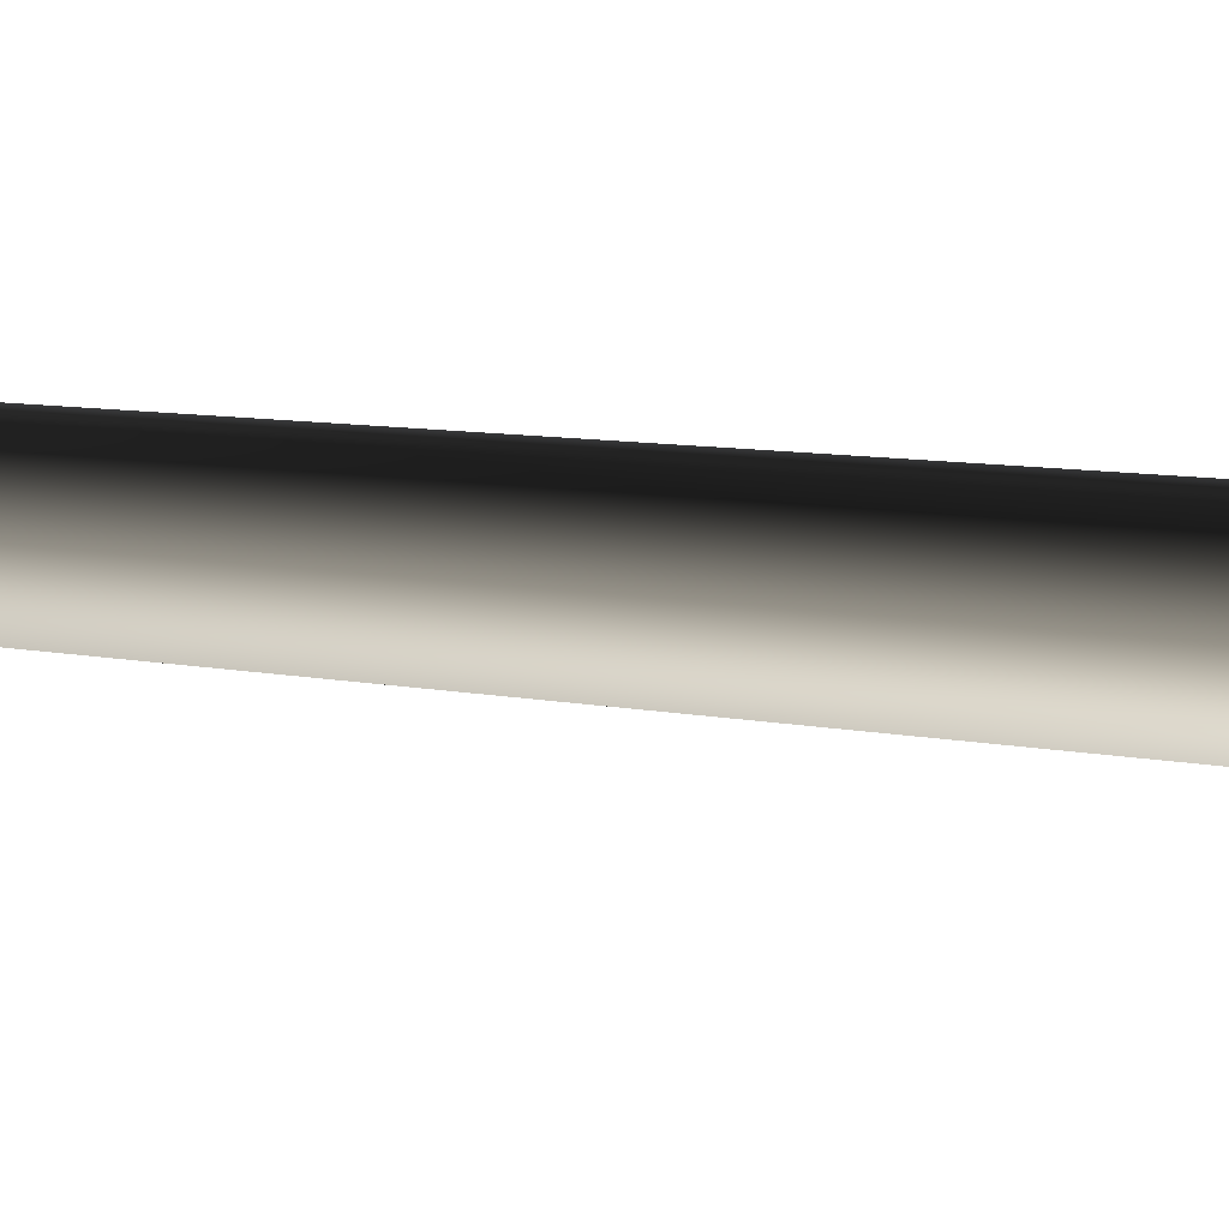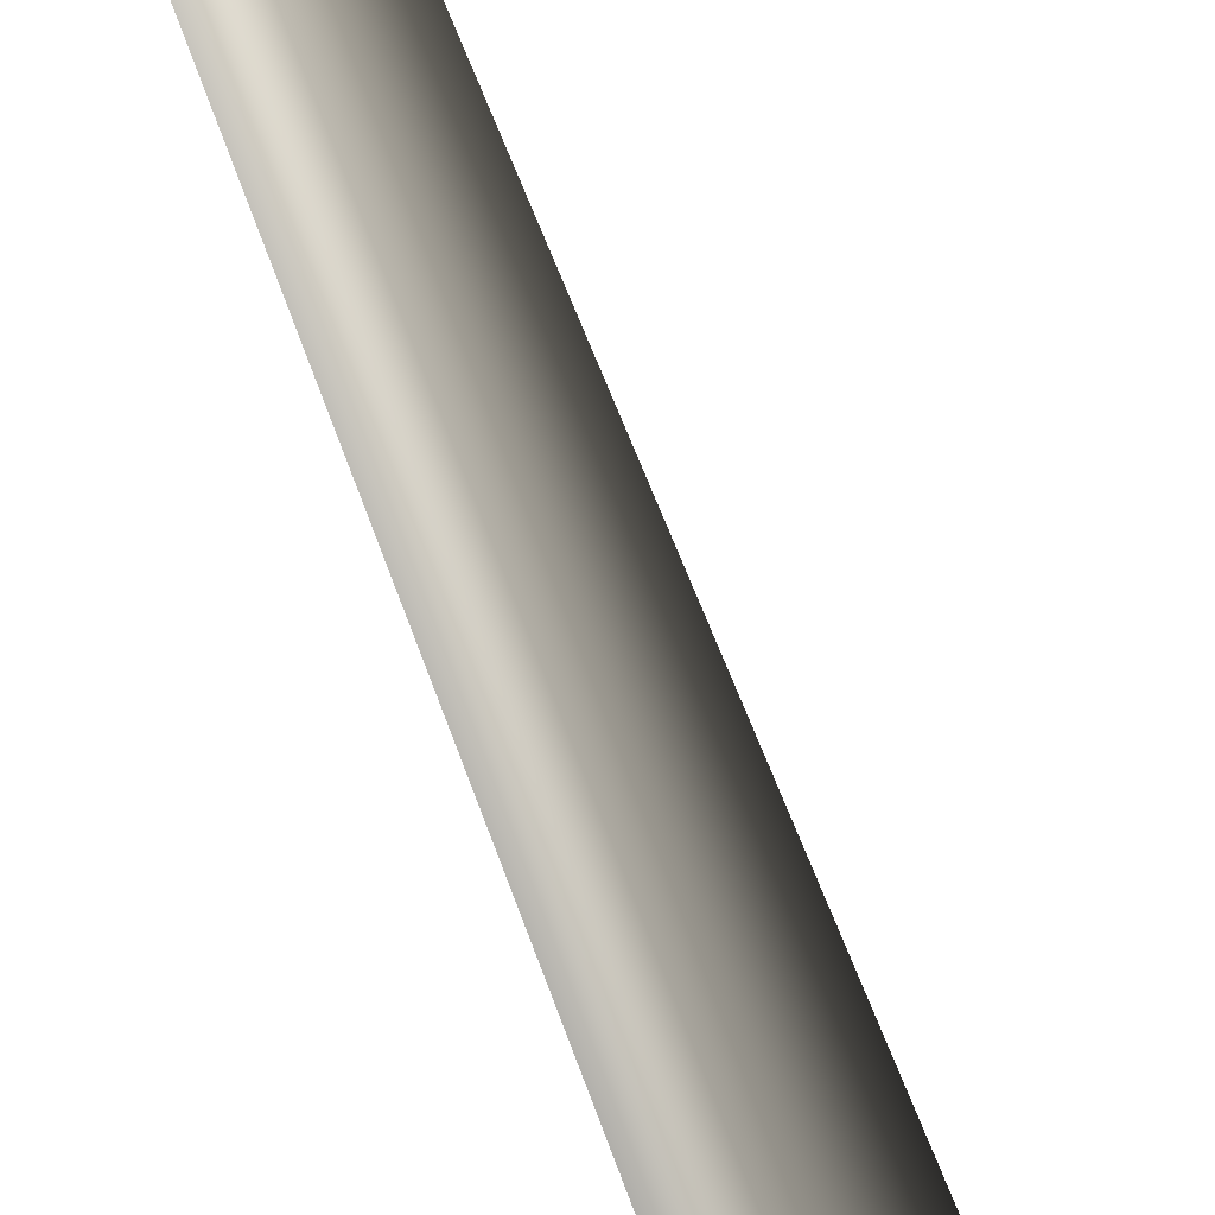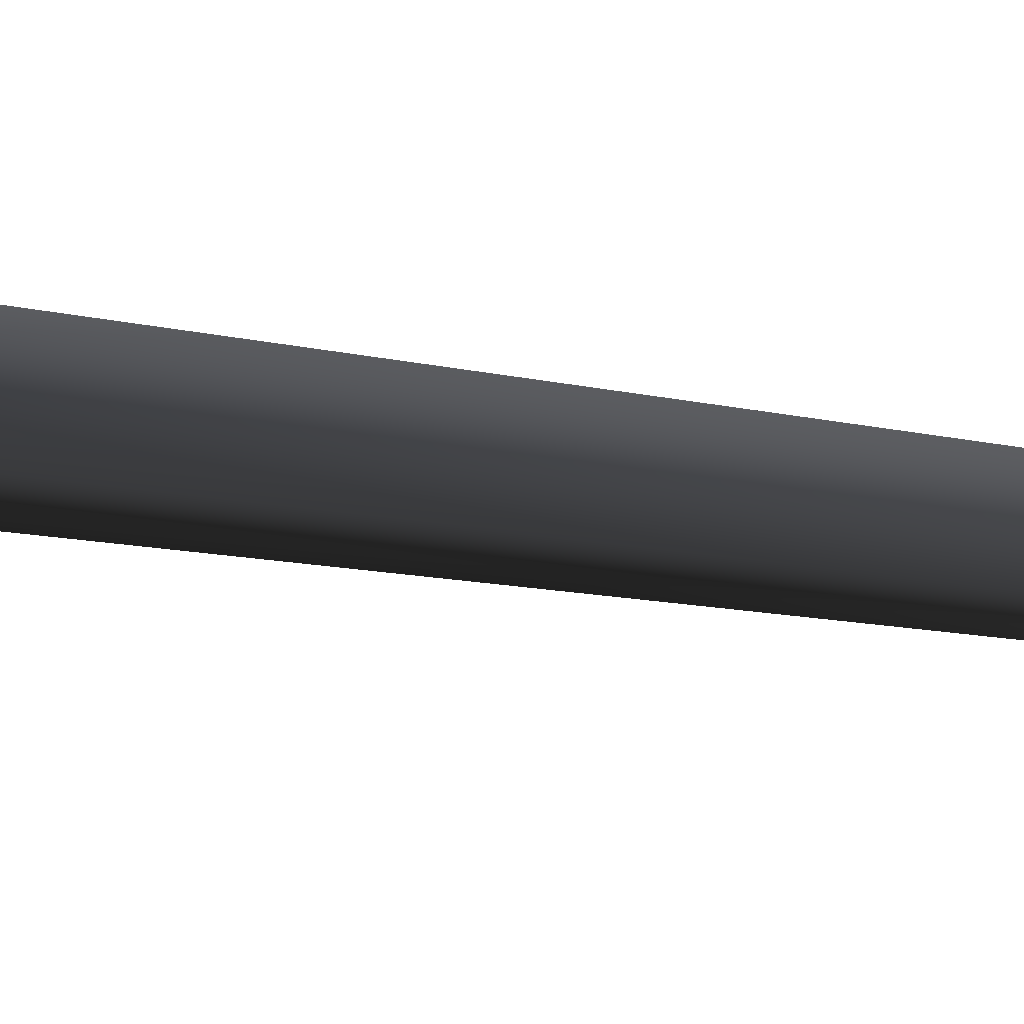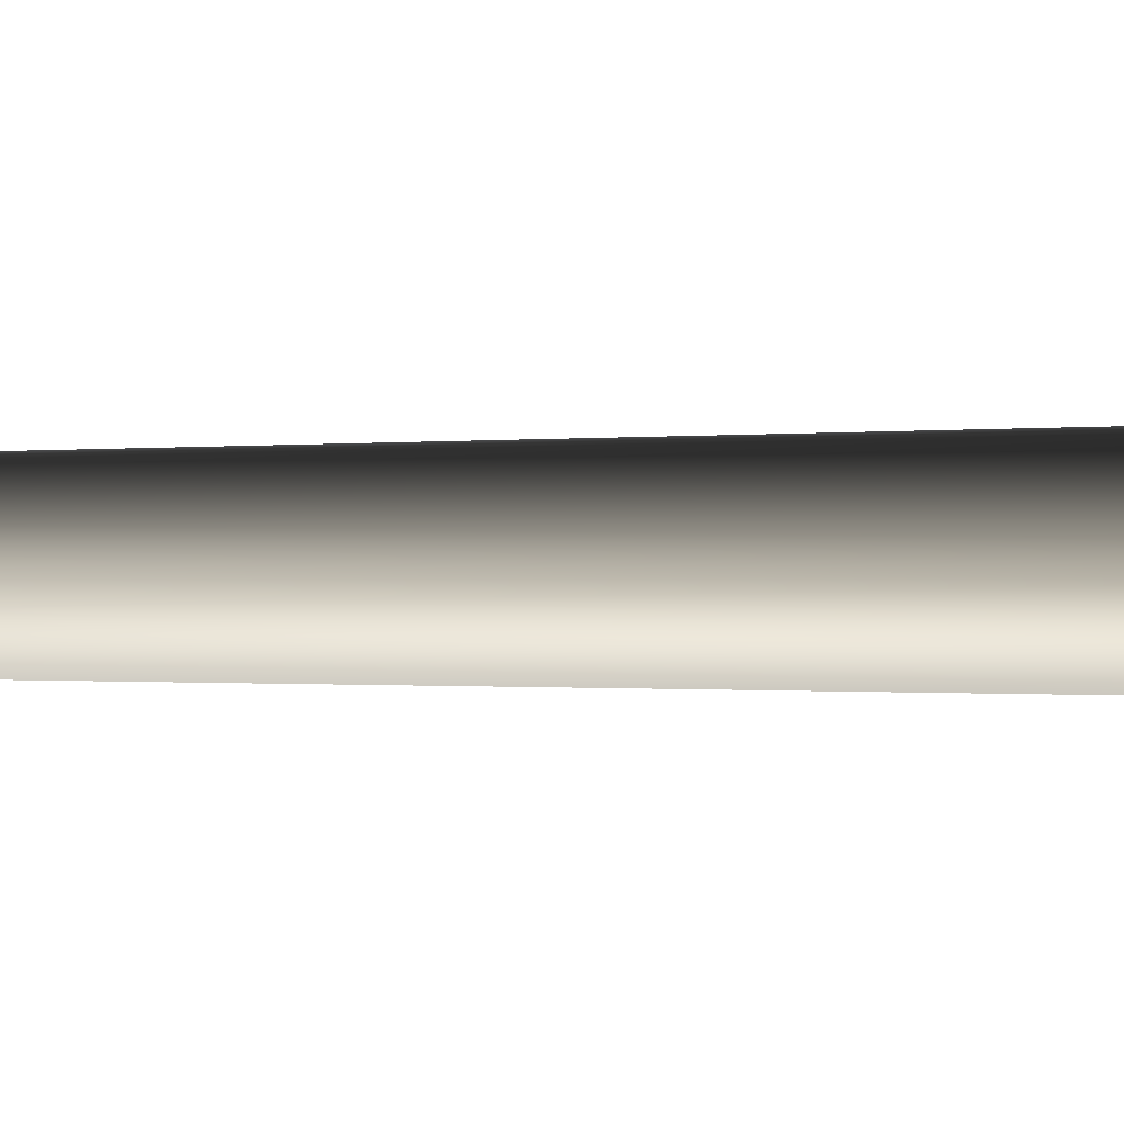
<metadata>
{"format":"obj","ext":"obj","renderer":"f3d","projection":"perspective","resolution":1024,"background":"white","views":[{"elev":65.3,"azim":-85.9,"up":"+Z"},{"elev":-59.8,"azim":-161.8,"up":"+Z"},{"elev":-57.5,"azim":80.8,"up":"+Z"},{"elev":0.0,"azim":-124.7,"up":"+Z"}]}
</metadata>
<code>
v 0.0009614 -0.2775 0.6593
v -0.5684 -0.2775 0.3306
v 0.0001613 0.5697 0.3851
v -0.3313 0.5602 0.193
v -0.1712 8.015 0.279
v 0.1277 8.017 0.2922
v -0.2836 7.962 -0.02117
v 0.2877 24 -0.04295
v 0.2877 24 -0.04295
v -0.5684 -0.2775 -0.3268
v 0.001747 0.5519 -0.3814
v -0.3305 0.5513 -0.1903
v 0.0009372 -0.2775 -0.6555
v 0.03056 7.948 -0.2673
v -0.2836 7.962 -0.02117
v 0.2877 24 -0.04295
v -0.5684 -0.2775 0.3306
v -0.3305 0.5513 -0.1903
v -0.3313 0.5602 0.193
v -0.5684 -0.2775 -0.3268
v -0.2836 7.962 -0.02117
v 0.5703 -0.2775 -0.3268
v 0.3332 0.5615 -0.1891
v 0.0009372 -0.2775 -0.6555
v 0.001747 0.5519 -0.3814
v 0.03056 7.948 -0.2673
v 0.3123 8.009 -0.0006523
v 0.2877 24 -0.04295
v 0.5703 -0.2775 -0.3268
v 0.5703 -0.2775 0.3306
v 0.3332 0.5615 -0.1891
v 0.3324 0.5704 0.1941
v 0.0009614 -0.2775 0.6593
v 0.0001613 0.5697 0.3851
v 0.1277 8.017 0.2922
v 0.3123 8.009 -0.0006523
v 0.2877 24 -0.04295
g MEP_ConTrunk_01_h_14406_15
f 1 3 2
f 3 4 2
f 4 3 5
f 3 6 5
f 4 5 7
f 6 8 5
f 5 9 7
f 10 12 11
f 13 10 11
f 11 12 14
f 12 15 14
f 15 16 14
f 17 19 18
f 20 17 18
f 18 19 21
f 22 24 23
f 24 25 23
f 25 26 23
f 23 26 27
f 26 28 27
f 29 31 30
f 31 32 30
f 30 32 33
f 32 34 33
f 34 32 35
f 32 36 35
f 32 31 36
f 36 37 35

</code>
